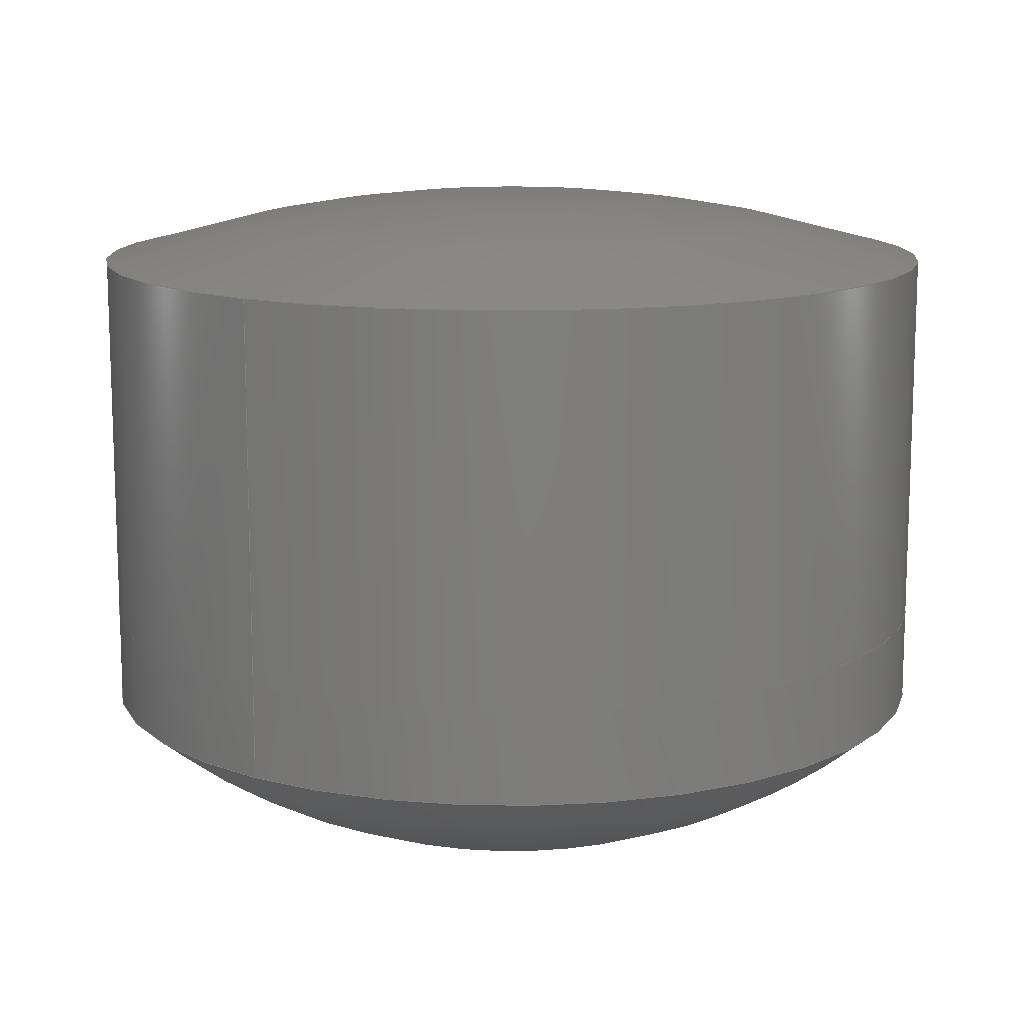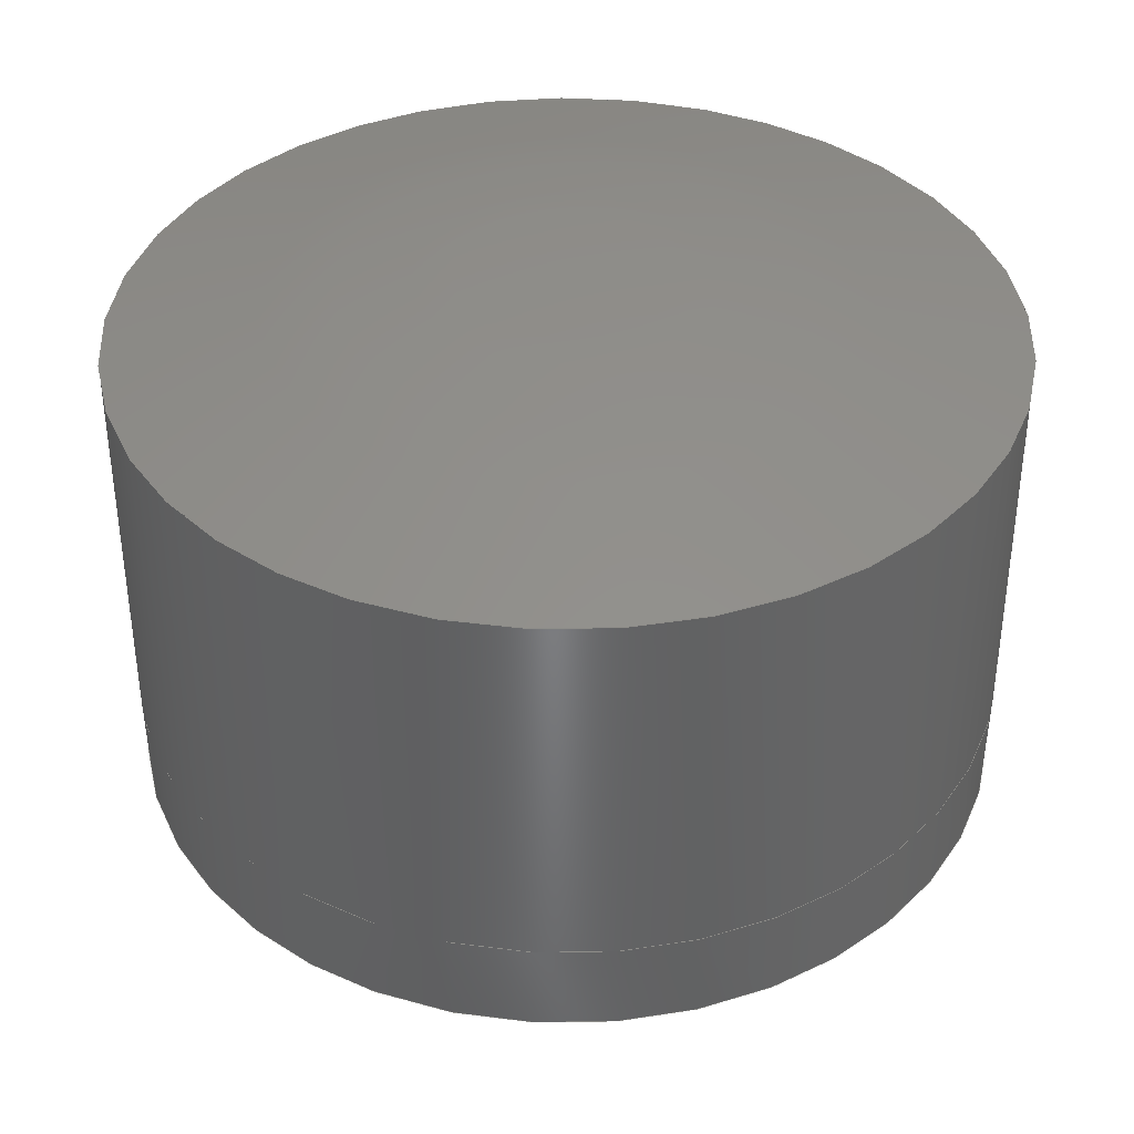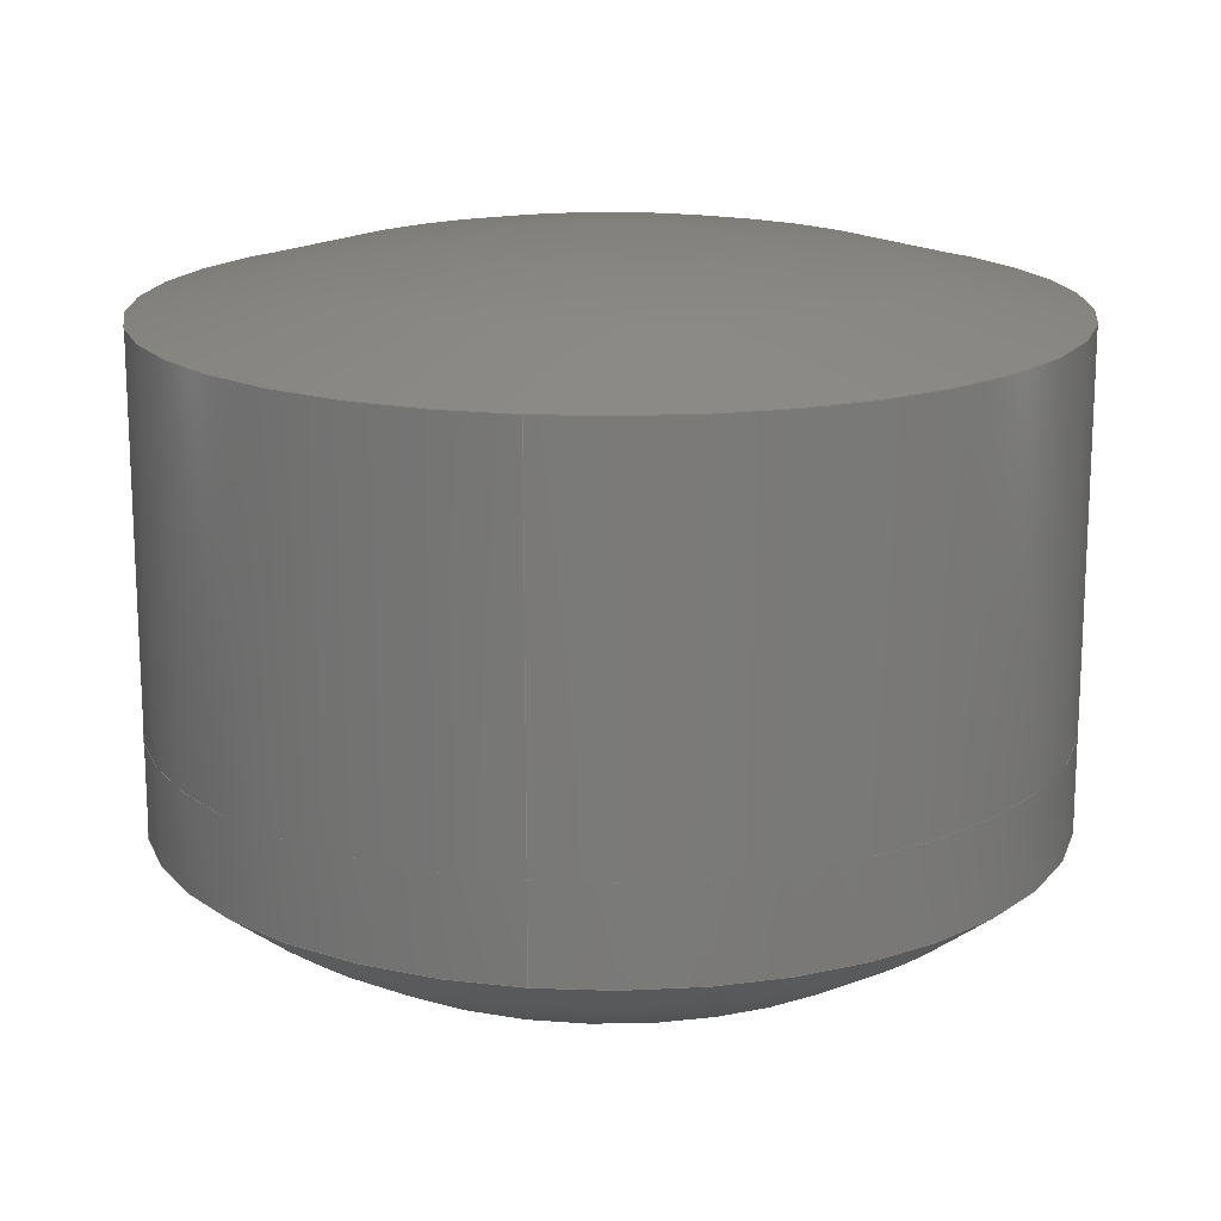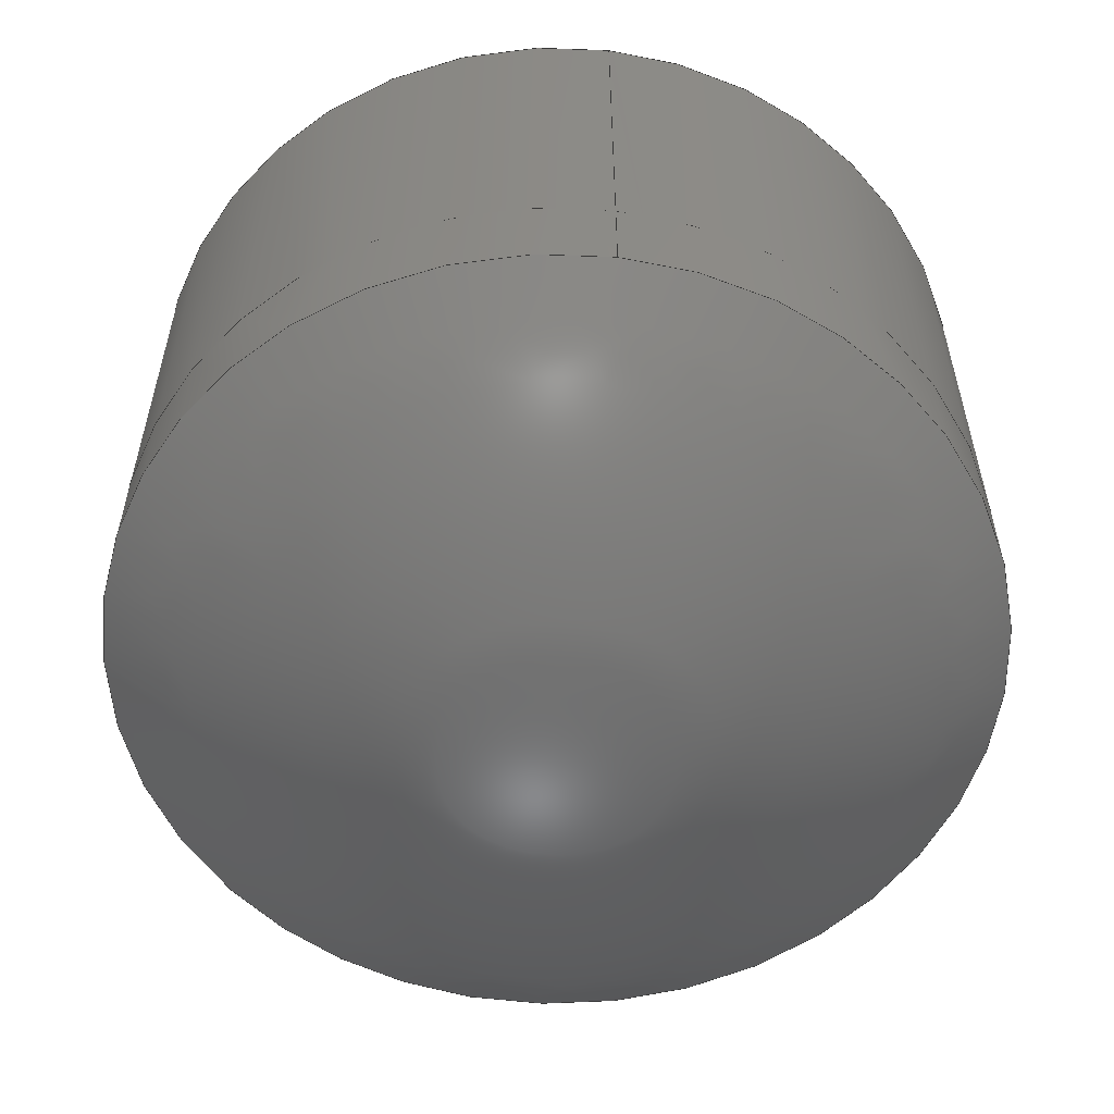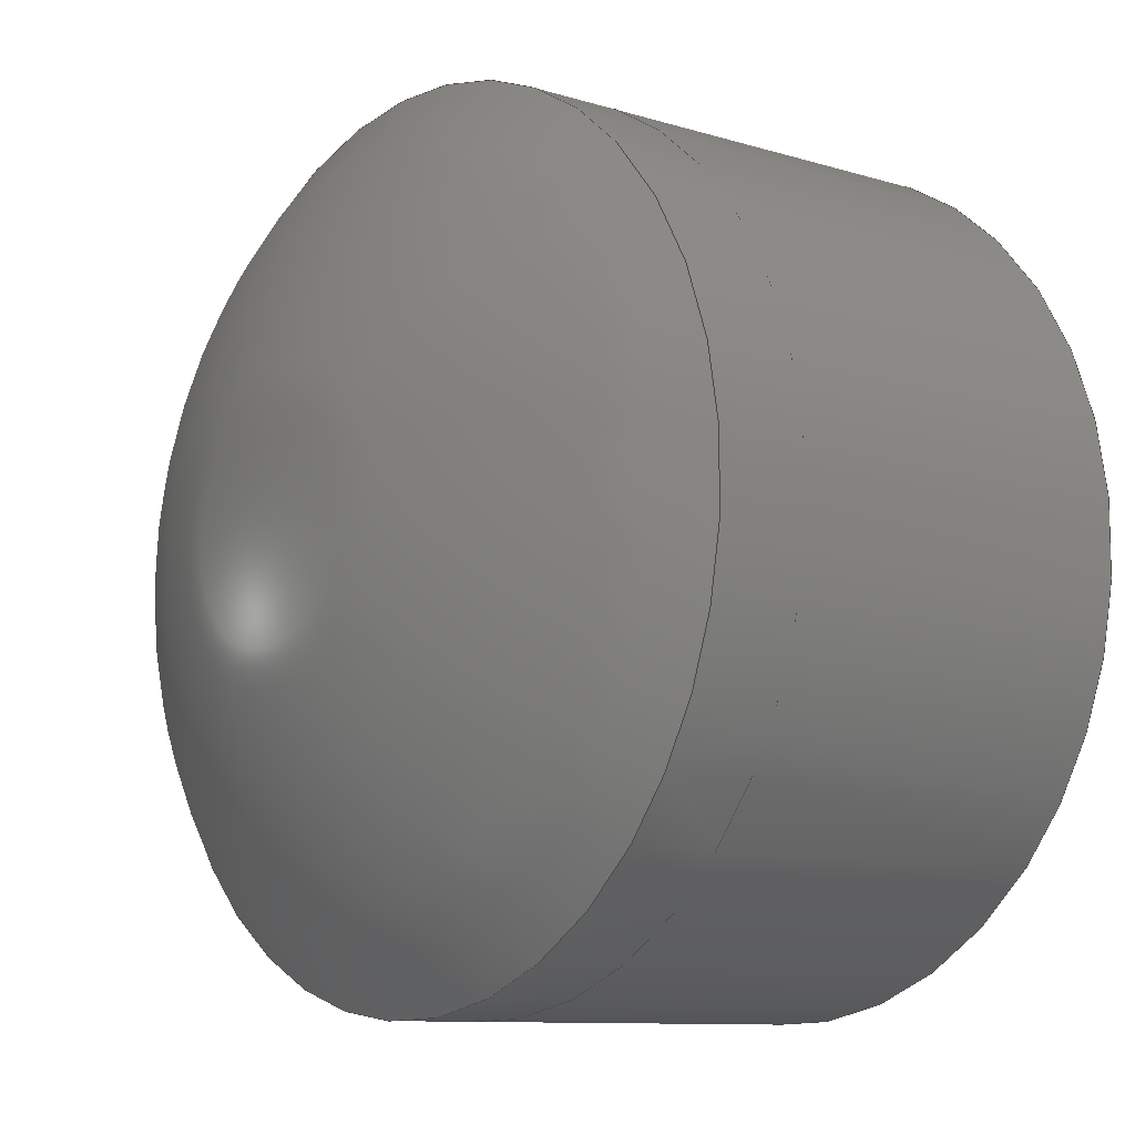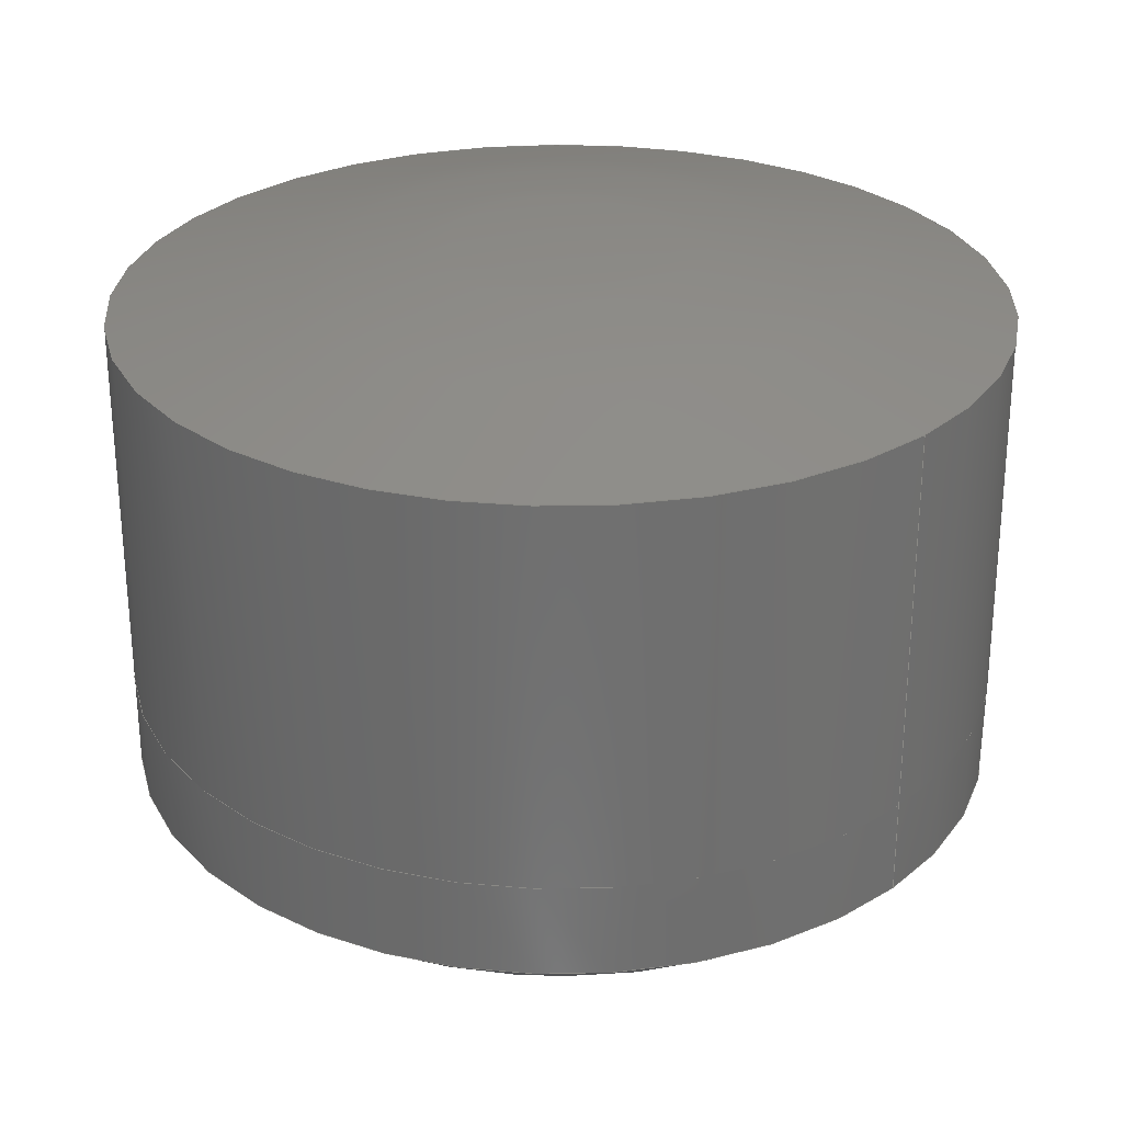
<metadata>
{"format":"iges","ext":"igs","renderer":"f3d","projection":"perspective","resolution":1024,"background":"white","views":[{"elev":12.8,"azim":125.6,"up":"+Z"},{"elev":39.0,"azim":-23.0,"up":"+Z"},{"elev":16.9,"azim":98.8,"up":"+Z"},{"elev":-57.4,"azim":83.0,"up":"+Z"},{"elev":-9.8,"azim":-128.6,"up":"+Y"},{"elev":28.4,"azim":43.8,"up":"+Z"}]}
</metadata>
<code>

1H,,1H;,60HC:\Users\dand\Desktop\temp\ExportCad\doublets\IGES_6.555e+04IGS,
60HC:\Users\dand\Desktop\temp\ExportCad\doublets\IGES_6.555e+04IGS,23HHarmo
nyWare Translators,23HHarmonyWare IGES v20.2,32,38,6,308,15,,1,2,2HMM,
1,1,15H2.016e+07,0.0001,45.87,,,11,0,15H2.016e+07
2;
     502       1       0       0       0       0       0       000010000
     502       0       0       1       1                               0
     126       2       0       0       0       0       0       000010000
     126       0       0      11       0                               0
     126      13       0       0       0       0       0       000010000
     126       0       0      11       0                               0
     126      24       0       0       0       0       0       000010000
     126       0       0       2       0                               0
     504      26       0       0       0       0       0       000010000
     504       0       0       1       1                               0
     128      27       0       0       0       0       0       000010000
     128       0       0      18       0                               0
     508      45       0       0       0       0       0       000010000
     508       0       0       1       1                               0
     406      46       0       0       0       0       0       000000000
     406       0       0       1    7223                               0
     510      47       0       0       0       0       0       000010000
     510       0       0       1       1                               0
     128      48       0       0       0       0       0       000010000
     128       0       0      16       0                               0
     508      64       0       0       0       0       0       000010000
     508       0       0       1       1                               0
     406      65       0       0       0       0       0       000000000
     406       0       0       1    7223                               0
     510      66       0       0       0       0       0       000010000
     510       0       0       1       1                               0
     128      67       0       0       0       0       0       000010000
     128       0       0      15       0                               0
     508      82       0       0       0       0       0       000010000
     508       0       0       1       1                               0
     406      83       0       0       0       0       0       000000000
     406       0       0       1    7223                               0
     510      84       0       0       0       0       0       000010000
     510       0       0       1       1                               0
     514      85       0       0       0       0       0       000010000
     514       0       0       1       1                               0
     186      86       0       0       0       0       0       000000000
     186       0       0       1       0                               0
     502      87       0       0       0       0       0       000010000
     502       0       0       1       1                               0
     126      88       0       0       0       0       0       000010000
     126       0       0      11       0                               0
     126      99       0       0       0       0       0       000010000
     126       0       0      11       0                               0
     126     110       0       0       0       0       0       000010000
     126       0       0       2       0                               0
     504     112       0       0       0       0       0       000010000
     504       0       0       1       1                               0
     128     113       0       0       0       0       0       000010000
     128       0       0      16       0                               0
     508     129       0       0       0       0       0       000010000
     508       0       0       1       1                               0
     406     130       0       0       0       0       0       000000000
     406       0       0       1    7223                               0
     510     131       0       0       0       0       0       000010000
     510       0       0       1       1                               0
     128     132       0       0       0       0       0       000010000
     128       0       0      17       0                               0
     508     149       0       0       0       0       0       000010000
     508       0       0       1       1                               0
     406     150       0       0       0       0       0       000000000
     406       0       0       1    7223                               0
     510     151       0       0       0       0       0       000010000
     510       0       0       1       1                               0
     128     152       0       0       0       0       0       000010000
     128       0       0      15       0                               0
     508     167       0       0       0       0       0       000010000
     508       0       0       1       1                               0
     406     168       0       0       0       0       0       000000000
     406       0       0       1    7223                               0
     510     169       0       0       0       0       0       000010000
     510       0       0       1       1                               0
     514     170       0       0       0       0       0       000010000
     514       0       0       1       1                               0
     186     171       0       0       0       0       0       000000000
     186       0       0       1       0                               0
502,2,12.5,0,4.741,12.5,0,7.431;               1
126,8,2,0,1,0,0,0,0,0,1.571,1.571,              3
3.142,3.142,4.712,                    3
4.712,6.283,6.283,                    3
6.283,1,0.7071,1,0.7071,1,         3
0.7071,1,0.7071,1,12.5,0,                     3
4.741,12.5,12.5,4.741,                           3
7.654D-16,12.5,4.741,-12.5,12.5,                 3
4.741,-12.5,1.531D-15,4.741,          3
-12.5,-12.5,4.741,-2.296D-15,-12.5,              3
4.741,12.5,-12.5,4.741,12.5,0,                  3
4.741,0,6.283,0,0,0;                         3
126,8,2,0,1,0,0,0,0,0,1.571,1.571,              5
3.142,3.142,4.712,                    5
4.712,6.283,6.283,                    5
6.283,1,0.7071,1,0.7071,1,         5
0.7071,1,0.7071,1,12.5,0,                     5
7.431,12.5,12.5,7.431,                           5
7.654D-16,12.5,7.431,-12.5,12.5,                 5
7.431,-12.5,1.531D-15,7.431,          5
-12.5,-12.5,7.431,-2.296D-15,-12.5,              5
7.431,12.5,-12.5,7.431,12.5,0,                  5
7.431,0,6.283,0,0,0;                         5
126,1,1,0,0,1,0,0,0,1,1,1,1,12.5,0,4.741,12.5,       7
0,7.431,0,1,0,0,0;                                    7
504,3,3,1,1,1,1,5,1,2,1,2,7,1,1,1,2;                                   9
128,4,4,2,2,0,0,0,0,0,0,0,0,0.5,0.5,1,1,1,0,0,0,0.5,         11
0.5,1,1,1,1,0.7071,1,0.7071,1,            11
0.7071,0.5,0.7071,0.5,0.7071,        11
1,0.7071,1,0.7071,1,0.7071,       11
0.5,0.7071,0.5,0.7071,1,                       11
0.7071,1,0.7071,1,-18.85,0,18.85,            11
-18.85,0,18.85,-18.85,0,18.85,-18.85,0,18.85,-18.85,0,18.85,      11
-18.85,18.85,18.85,-18.85,18.85,1.186D-14,-18.85,          11
2.21D-14,0,-18.85,-18.85,-1.363D-14,          11
-18.85,-18.85,18.85,1.338D-14,18.85,18.85,                 11
7.097D-15,18.85,8.305D-15,                       11
-1.677D-16,7.728D-15,3.553D-15,        11
-7.432D-15,-18.85,-2.976D-15,                   11
-1.154D-15,-18.85,18.85,18.85,18.85,18.85,18.85,           11
18.85,1.199D-15,18.85,-6.643D-15,               11
3.553D-15,18.85,-18.85,4.13D-15,18.85,          11
-18.85,18.85,18.85,0,18.85,18.85,0,18.85,18.85,0,18.85,18.85,      11
0,18.85,18.85,0,18.85,0,1,0,1;                                  11
508,1,0,9,1,1,0;                                                      13
406,1,1;                                                              15
510,11,1,1,13,0,1,15;                                                 17
128,4,4,2,2,0,0,0,0,0,0,0,0,0.5,0.5,1,1,1,0,0,0,0.5,         19
0.5,1,1,1,1,0.7071,1,0.7071,1,            19
0.7071,0.5,0.7071,0.5,0.7071,        19
1,0.7071,1,0.7071,1,0.7071,       19
0.5,0.7071,0.5,0.7071,1,                       19
0.7071,1,0.7071,1,13.84,0,1.49,13.84,        19
0,1.49,13.84,0,1.49,13.84,0,1.49,13.84,0,1.49,13.84,13.84,        19
1.49,13.84,13.84,15.33,13.84,1.056D-14,        19
15.33,13.84,-13.84,15.33,13.84,-13.84,1.49,                           19
-6.417D-15,13.84,1.49,3.93D-16,13.84,          19
15.33,4.025D-15,1.817D-15,15.33,                19
7.658D-15,-13.84,15.33,8.475D-16,-13.84,         19
1.49,-13.84,13.84,1.49,-13.84,13.84,15.33,-13.84,         19
-1.047D-14,15.33,-13.84,-13.84,15.33,-13.84,-13.84,        19
1.49,-13.84,0,1.49,-13.84,0,1.49,-13.84,0,1.49,-13.84,0,          19
1.49,-13.84,0,1.49,0,1,0,1;                                      19
508,1,0,9,2,0,0;                                                      21
406,1,2;                                                              23
510,19,1,1,21,0,1,23;                                                 25
128,8,1,2,1,1,0,0,0,0,0,0,0,0.25,0.25,0.5,0.5,0.75,0.75,1,        27
1,1,0,0,1,1,1,0.7071,1,0.7071,1,       27
0.7071,1,0.7071,1,1,0.7071,       27
1,0.7071,1,0.7071,1,0.7071,       27
1,12.5,0,4.741,12.5,-12.5,4.741,              27
-4.739D-15,-12.5,4.741,-12.5,-12.5,             27
4.741,-12.5,5.972D-15,4.741,         27
-12.5,12.5,4.741,2.764D-15,12.5,                27
4.741,12.5,12.5,4.741,12.5,0,                  27
4.741,12.5,0,7.431,12.5,-12.5,                 27
7.431,-4.739D-15,-12.5,7.431,        27
-12.5,-12.5,7.431,-12.5,5.972D-15,              27
7.431,-12.5,12.5,7.431,                         27
2.764D-15,12.5,7.431,12.5,12.5,                 27
7.431,12.5,0,7.431,0,1,0,1;                27
508,4,0,9,3,0,0,0,9,1,0,0,0,9,3,1,0,0,9,2,1,0;                        29
406,1,0;                                                              31
510,27,1,1,29,0,1,31;                                                 33
514,3,17,1,25,1,33,1;                                                 35
186,35,0,0;                                                           37
502,2,12.5,0,7.431,12.5,0,18.41;              39
126,8,2,0,1,0,0,0,0,0,1.571,1.571,             41
3.142,3.142,4.712,                   41
4.712,6.283,6.283,                   41
6.283,1,0.7071,1,0.7071,1,        41
0.7071,1,0.7071,1,12.5,0,                    41
7.431,12.5,12.5,7.431,                          41
7.654D-16,12.5,7.431,-12.5,12.5,                41
7.431,-12.5,1.531D-15,7.431,         41
-12.5,-12.5,7.431,-2.296D-15,-12.5,             41
7.431,12.5,-12.5,7.431,12.5,0,                 41
7.431,0,6.283,0,0,0;                        41
126,8,2,0,1,0,0,0,0,0,1.571,1.571,             43
3.142,3.142,4.712,                   43
4.712,6.283,6.283,                   43
6.283,1,0.7071,1,0.7071,1,        43
0.7071,1,0.7071,1,12.5,0,                    43
18.41,12.5,12.5,18.41,                          43
7.654D-16,12.5,18.41,-12.5,12.5,                43
18.41,-12.5,1.531D-15,18.41,         43
-12.5,-12.5,18.41,-2.296D-15,-12.5,             43
18.41,12.5,-12.5,18.41,12.5,0,                 43
18.41,0,6.283,0,0,0;                        43
126,1,1,0,0,1,0,0,0,1,1,1,1,12.5,0,7.431,12.5,      45
0,18.41,0,1,0,0,0;                                   45
504,3,41,39,1,39,1,43,39,2,39,2,45,39,1,39,2;                         47
128,4,4,2,2,0,0,0,0,0,0,0,0,0.5,0.5,1,1,1,0,0,0,0.5,         49
0.5,1,1,1,1,0.7071,1,0.7071,1,            49
0.7071,0.5,0.7071,0.5,0.7071,        49
1,0.7071,1,0.7071,1,0.7071,       49
0.5,0.7071,0.5,0.7071,1,                       49
0.7071,1,0.7071,1,13.84,0,1.49,13.84,        49
0,1.49,13.84,0,1.49,13.84,0,1.49,13.84,0,1.49,13.84,-13.84,       49
1.49,13.84,-13.84,15.33,13.84,-7.261D-15,      49
15.33,13.84,13.84,15.33,13.84,13.84,1.49,-6.417D-15,       49
-13.84,1.49,3.93D-16,-13.84,15.33,             49
4.025D-15,3.254D-15,15.33,                      49
7.658D-15,13.84,15.33,8.475D-16,13.84,1.49,      49
-13.84,-13.84,1.49,-13.84,-13.84,15.33,-13.84,            49
1.377D-14,15.33,-13.84,13.84,15.33,-13.84,13.84,1.49,      49
-13.84,0,1.49,-13.84,0,1.49,-13.84,0,1.49,-13.84,0,1.49,          49
-13.84,0,1.49,0,1,0,1;                                           49
508,1,0,47,1,1,0;                                                     51
406,1,1;                                                              53
510,49,1,1,51,0,1,53;                                                 55
128,4,4,2,2,0,0,0,0,0,0,0,0,0.5,0.5,1,1,1,0,0,0,0.5,         57
0.5,1,1,1,1,0.7071,1,0.7071,1,            57
0.7071,0.5,0.7071,0.5,0.7071,        57
1,0.7071,1,0.7071,1,0.7071,       57
0.5,0.7071,0.5,0.7071,1,                       57
0.7071,1,0.7071,1,41.7,0,-21.37,41.7,        57
0,-21.37,41.7,0,-21.37,41.7,0,-21.37,41.7,0,-21.37,41.7,          57
41.7,-21.37,41.7,41.7,20.33,41.7,              57
2.662D-14,20.33,41.7,-41.7,20.33,41.7,-41.7,-21.37,        57
2.553D-15,41.7,-21.37,                          57
2.553D-15,41.7,20.33,                          57
2.553D-15,2.662D-14,20.33,                      57
2.553D-15,-41.7,20.33,2.553D-15,-41.7,          57
-21.37,-41.7,41.7,-21.37,-41.7,41.7,           57
20.33,-41.7,2.662D-14,20.33,-41.7,-41.7,20.33,-41.7,       57
-41.7,-21.37,-41.7,0,-21.37,-41.7,0,-21.37,-41.7,0,-21.37,         57
-41.7,0,-21.37,-41.7,0,-21.37,0,1,0,1;                          57
508,1,0,47,2,0,0;                                                     59
406,1,2;                                                              61
510,57,1,1,59,0,1,61;                                                 63
128,8,1,2,1,1,0,0,0,0,0,0,0,0.25,0.25,0.5,0.5,0.75,0.75,1,        65
1,1,0,0,1,1,1,0.7071,1,0.7071,1,       65
0.7071,1,0.7071,1,1,0.7071,       65
1,0.7071,1,0.7071,1,0.7071,       65
1,12.5,0,7.431,12.5,-12.5,7.431,              65
-4.739D-15,-12.5,7.431,-12.5,-12.5,             65
7.431,-12.5,5.972D-15,7.431,         65
-12.5,12.5,7.431,2.764D-15,12.5,                65
7.431,12.5,12.5,7.431,12.5,0,                  65
7.431,12.5,0,18.41,12.5,-12.5,                 65
18.41,-4.739D-15,-12.5,18.41,        65
-12.5,-12.5,18.41,-12.5,5.972D-15,              65
18.41,-12.5,12.5,18.41,                         65
2.764D-15,12.5,18.41,12.5,12.5,                 65
18.41,12.5,0,18.41,0,1,0,1;                65
508,4,0,47,3,0,0,0,47,1,0,0,0,47,3,1,0,0,47,2,1,0;                    67
406,1,0;                                                              69
510,65,1,1,67,0,1,69;                                                 71
514,3,55,1,63,1,71,1;                                                 73
186,73,0,0;                                                           75
S      1G      5D     76P    171
</code>
